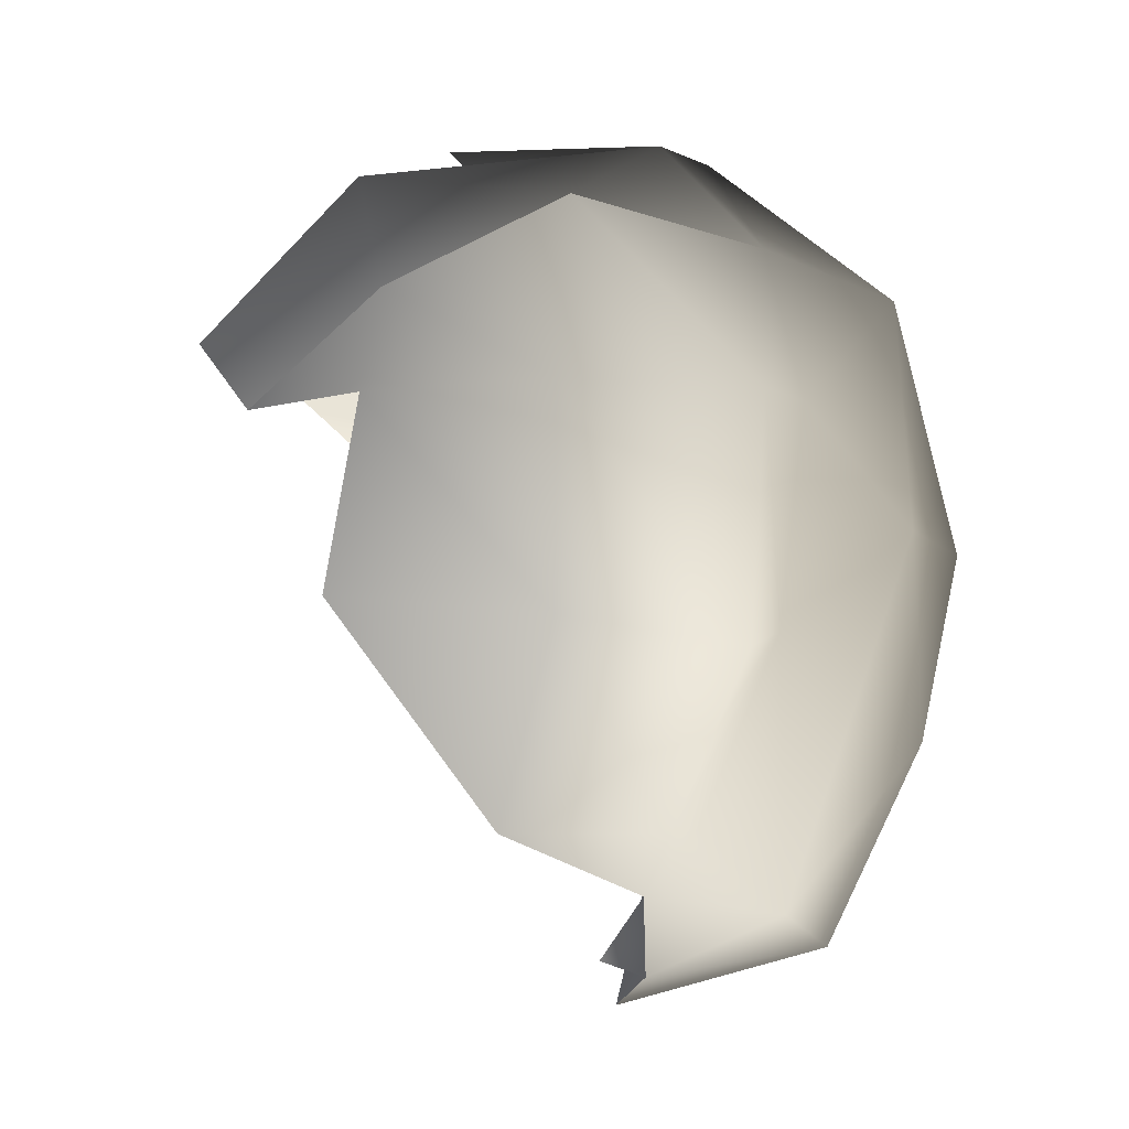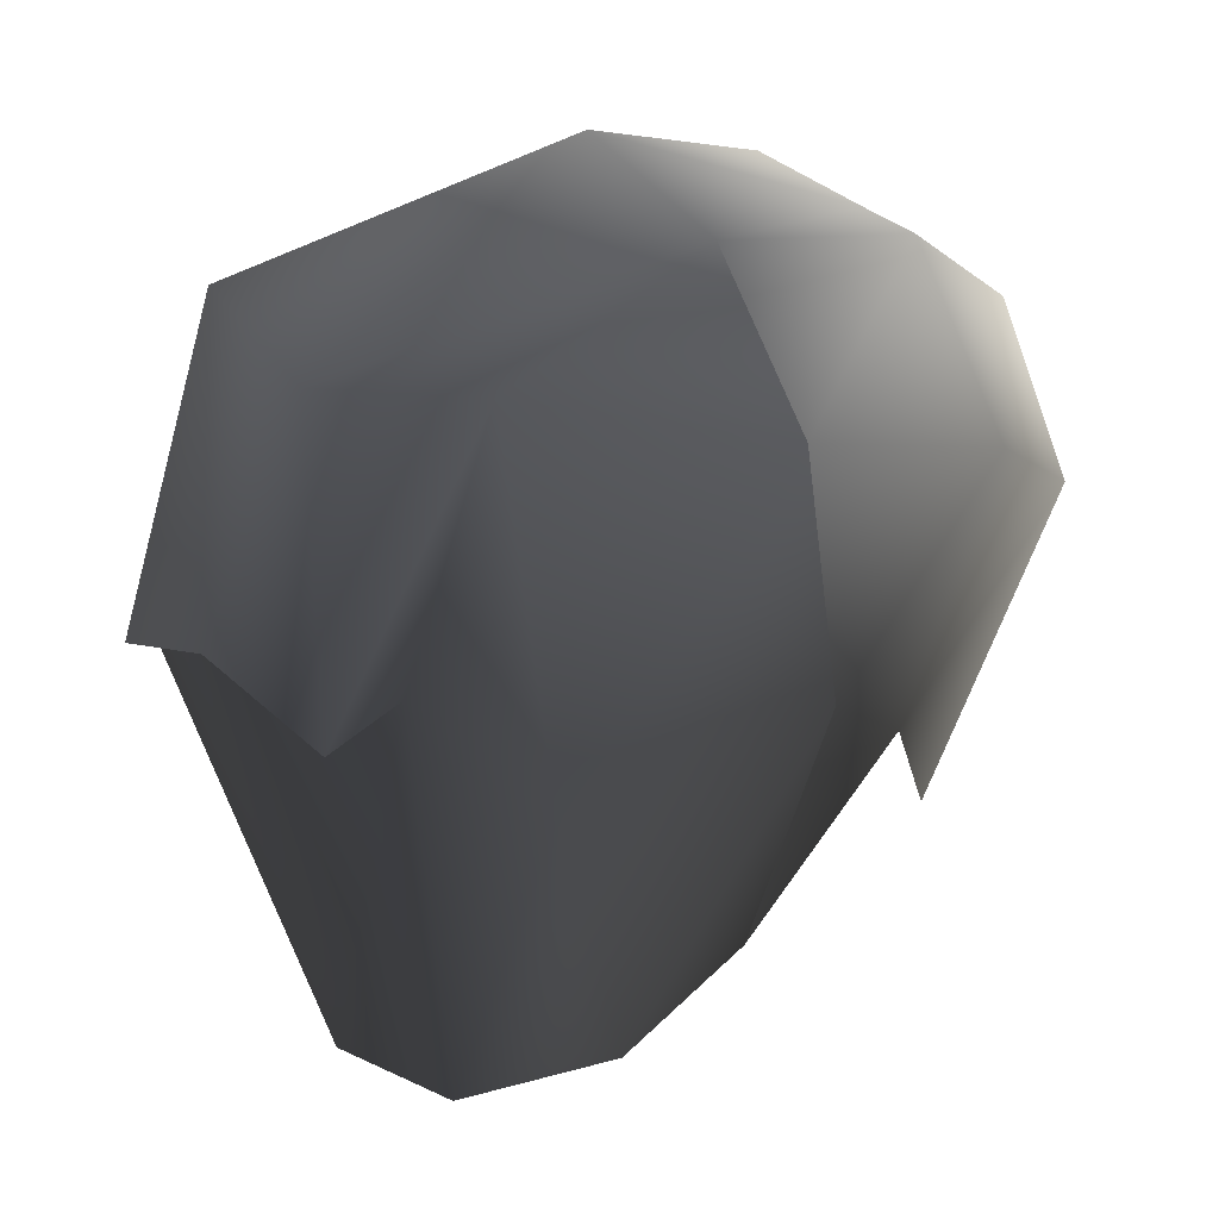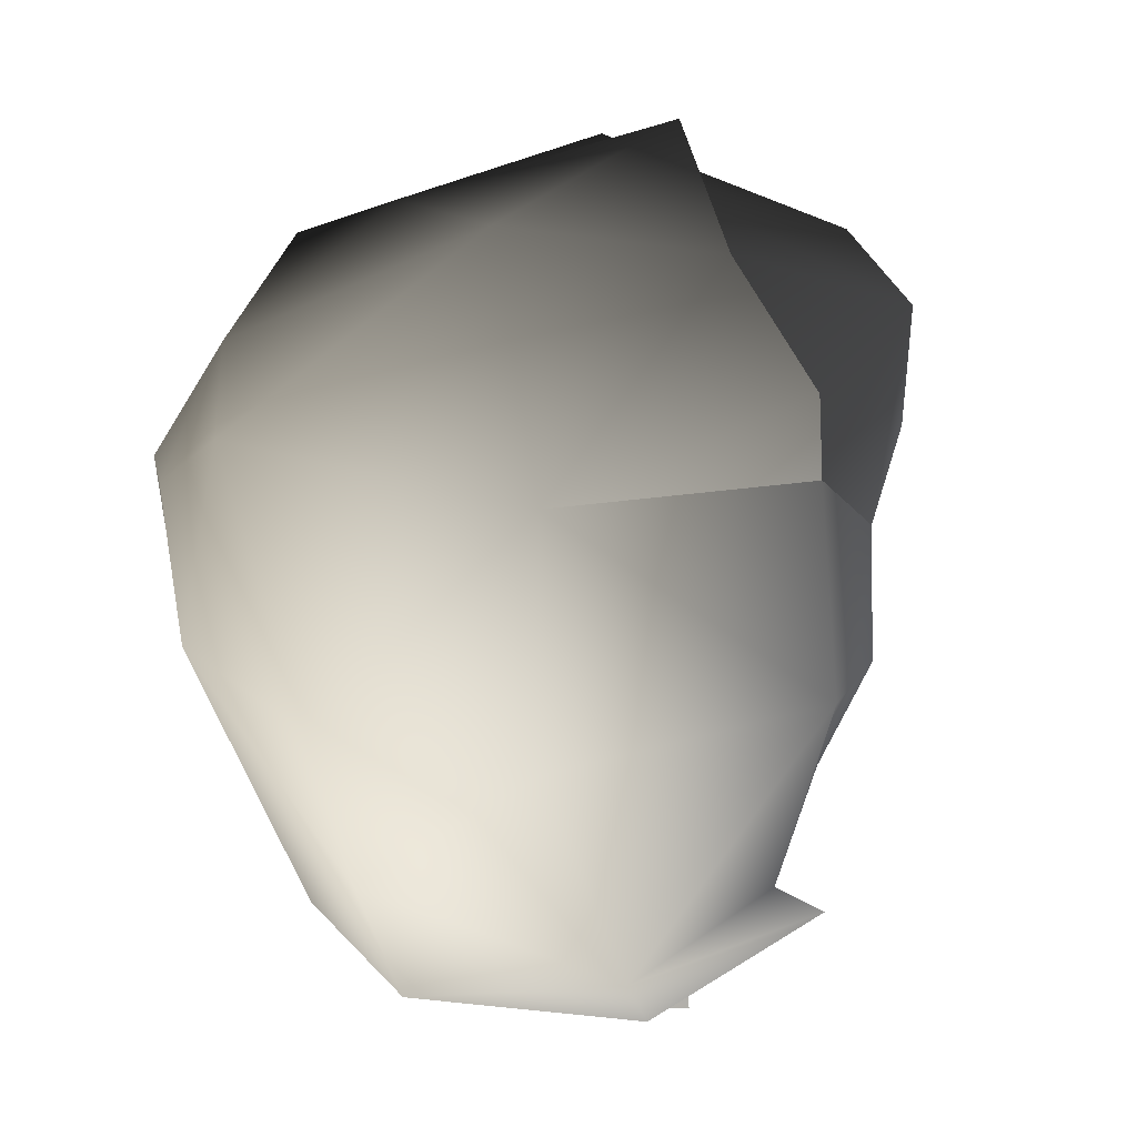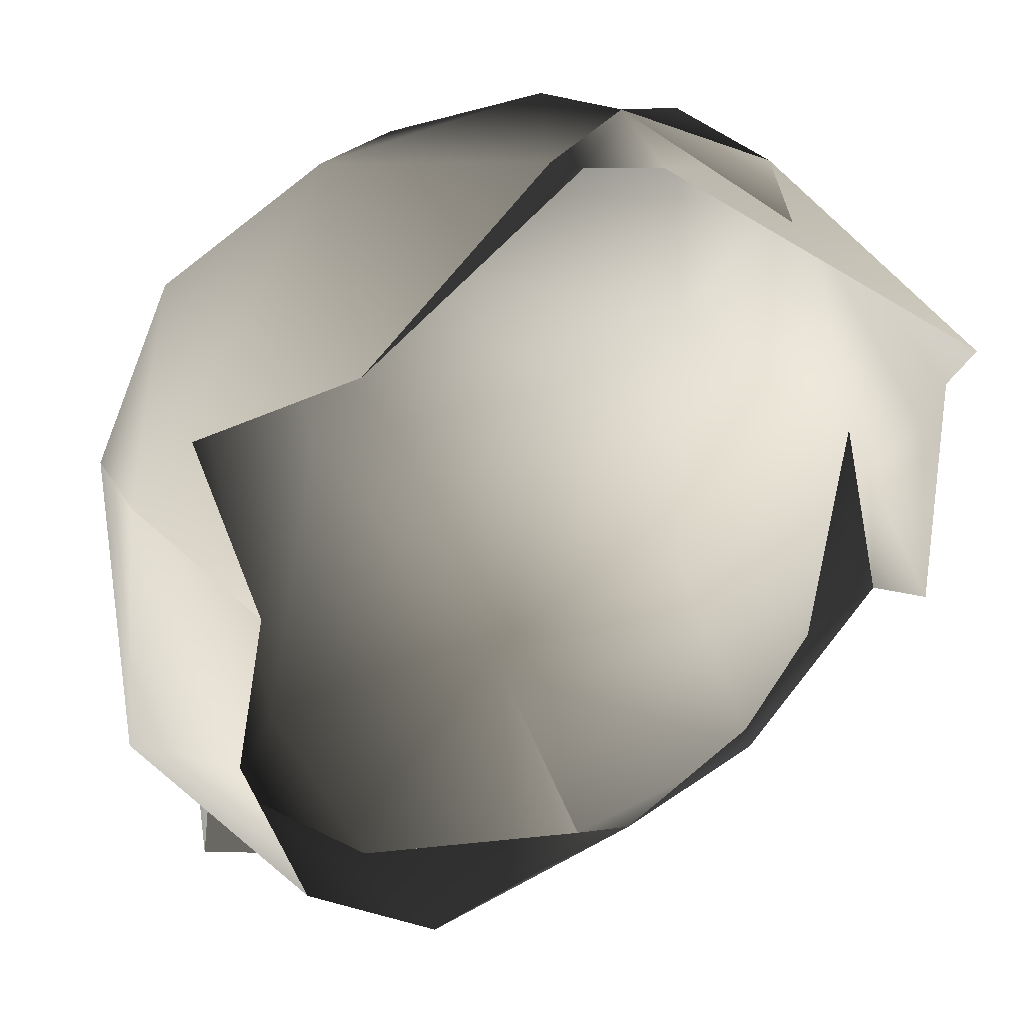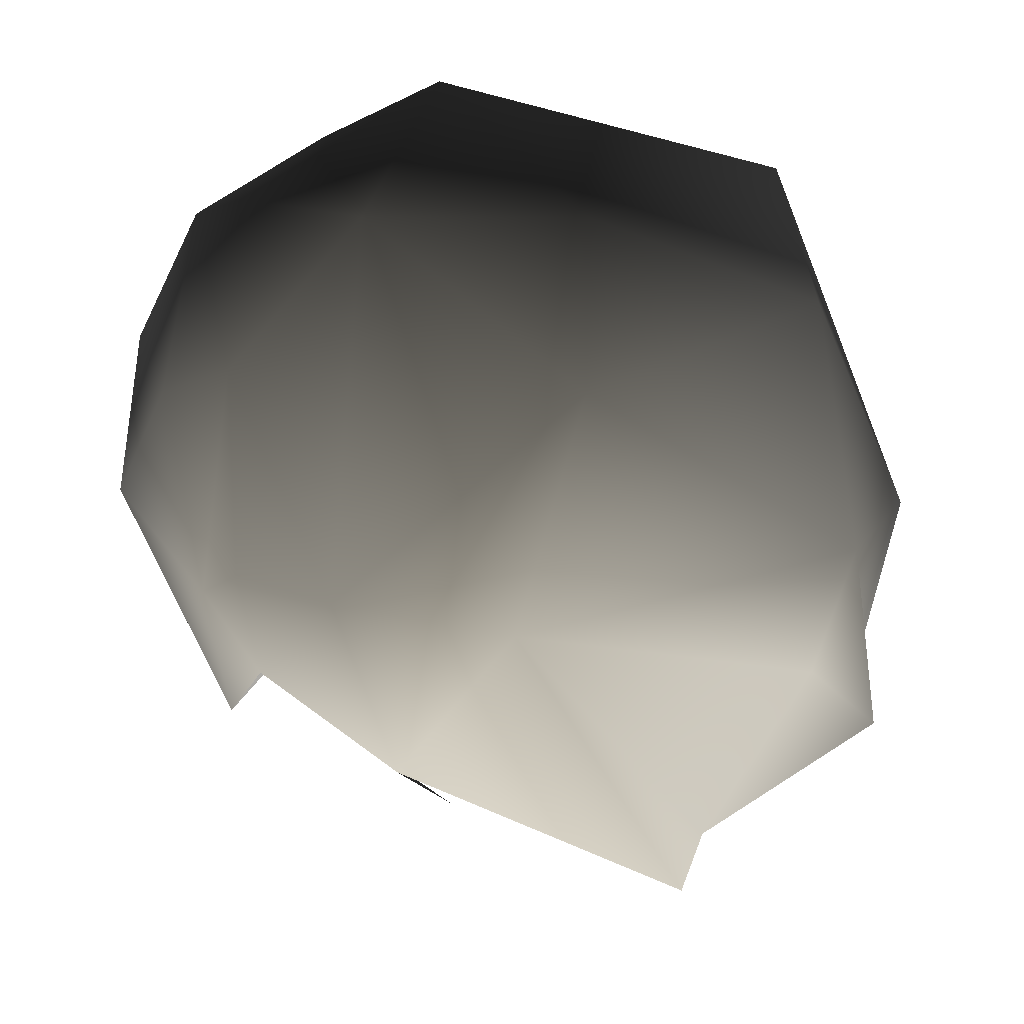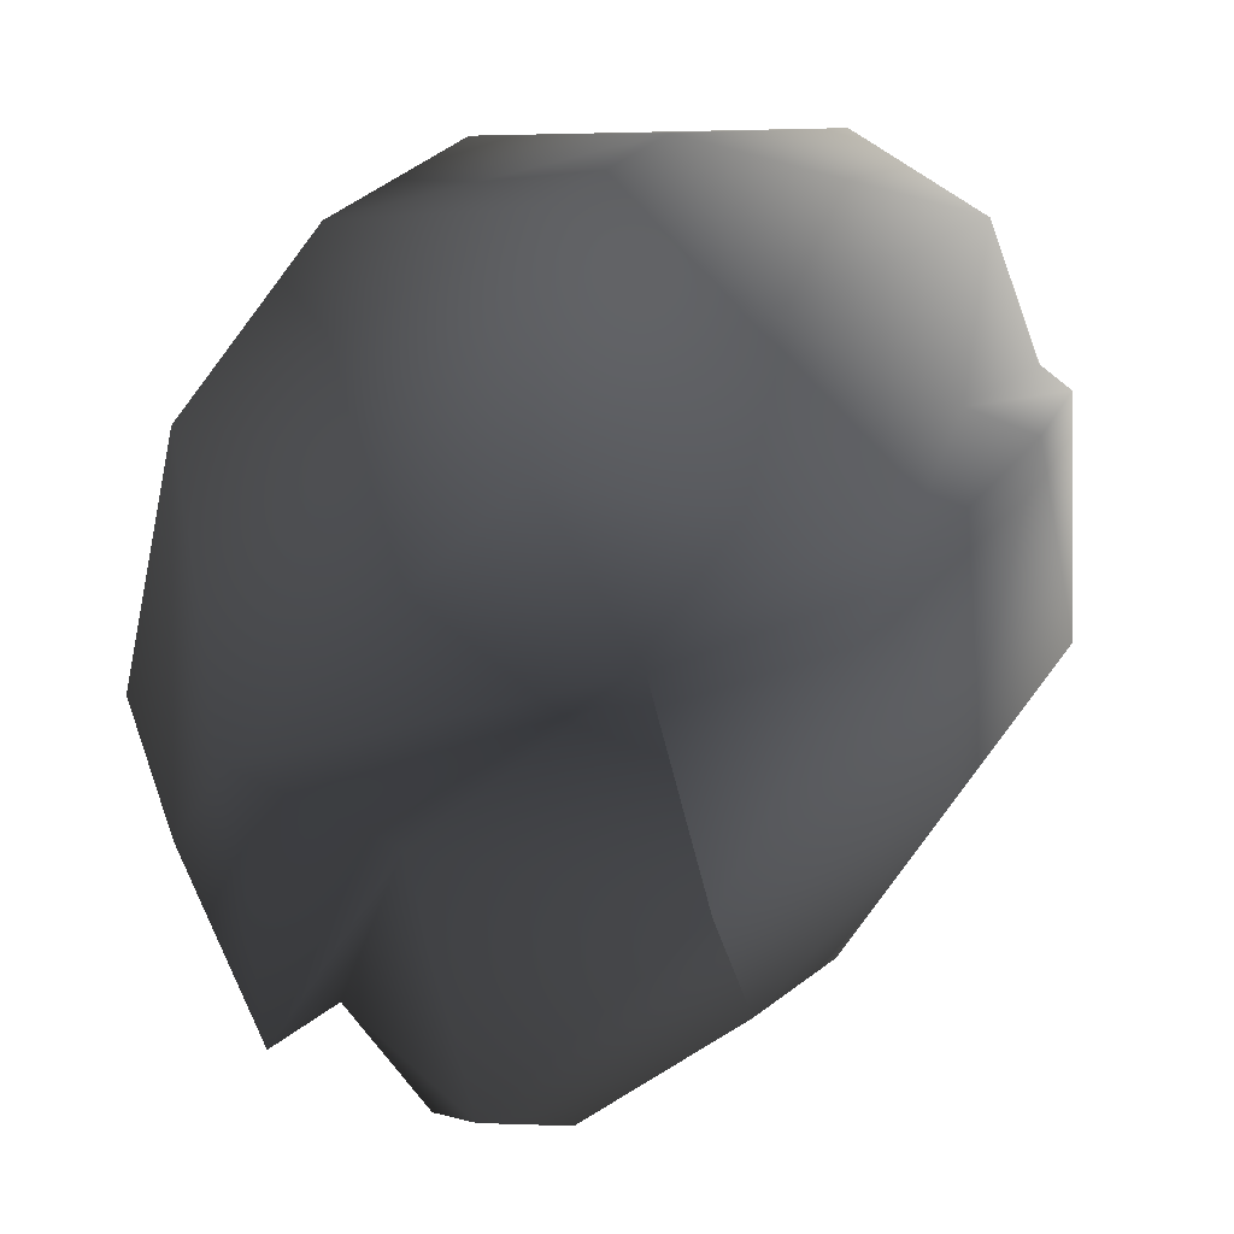
<metadata>
{"format":"obj","ext":"obj","renderer":"f3d","projection":"perspective","resolution":1024,"background":"white","views":[{"elev":-7.8,"azim":106.6,"up":"+Z"},{"elev":-3.5,"azim":25.3,"up":"+Y"},{"elev":28.4,"azim":-132.6,"up":"+Z"},{"elev":-62.2,"azim":134.0,"up":"+Y"},{"elev":46.8,"azim":-175.3,"up":"+Y"},{"elev":43.0,"azim":35.7,"up":"+Y"}]}
</metadata>
<code>
v 2.659 20.68 4.14
v 7.601 19.21 0.5971
v 6.027 17.9 4.952
v 8.868 18.5 0.7406
v 8.509 13.44 6.119
v 10.88 13.77 0.8678
v 8.299 8.261 4.104
v 8.623 7.802 1.288
v 5.23 3.229 1.696
v 10.41 13.59 -4.865
v 8.728 18.06 -5.61
v 7.124 18.44 -5.084
v 3.957 21.29 -2.232
v -1.731 21.59 -2.138
v -2.004 20.48 -7.262
v 3.65 17.76 -12.04
v 6.354 16.13 -9.9
v 5.612 14.51 -11.58
v 2.025 13.6 -13.68
v 0.8161 11.97 -13.26
v 3.706 13.99 -11.4
v -5.011 10.82 -14.61
v -0.766 17.98 -12.88
v -8.76 16.96 -8.55
v -7.814 15.29 -11.12
v -5.45 11.4 -13.27
v -9.782 10.61 -8.772
v -9.315 12.15 -7.475
v -10.51 11.44 -1.578
v -7.647 18.9 -1.844
v -6.527 17.88 4.65
v -1.254 14.7 9.46
v 2.903 14.32 8.882
v 4.063 5.959 8.395
v 3.447 0.9363 4.07
v -0.0001665 -0.01034 5.124
v 0.9054 8.339 8.95
v -0.2151 7.166 10.19
v -4.394 9.397 8.178
v -8.007 9.828 5.639
v -8.638 10.29 3.626
v -3.447 0.9363 4.07
v -8.154 7.723 1.275
v -7.287 6.312 -3.778
v -7.256 8.348 -6.292
v -5.467 13.22 -10.02
v -5.23 3.229 1.697
v 7.188 15.63 -10.07
v 6.832 10.99 -10.01
v 5.467 13.22 -10.02
v 7.287 6.312 -3.778
o material_0
f 3 2 1
f 3 4 2
f 3 5 4
f 5 6 4
f 7 6 5
f 8 6 7
f 8 7 9
f 8 10 6
f 6 10 11
f 6 11 4
f 11 12 4
f 4 12 2
f 12 13 2
f 13 1 2
f 13 14 1
f 13 15 14
f 16 15 13
f 13 12 16
f 17 16 12
f 17 18 16
f 18 19 16
f 18 20 19
f 19 18 21
f 19 21 22
f 22 23 19
f 16 19 23
f 23 15 16
f 24 15 23
f 24 23 25
f 23 26 25
f 23 22 26
f 26 27 25
f 25 27 24
f 24 27 28
f 29 24 28
f 30 24 29
f 15 24 30
f 14 15 30
f 30 31 14
f 1 14 31
f 1 31 32
f 3 1 32
f 32 33 3
f 5 3 33
f 33 34 5
f 7 5 34
f 34 35 7
f 7 35 9
f 35 34 36
f 37 36 34
f 33 37 34
f 33 38 37
f 33 32 38
f 32 39 38
f 39 32 31
f 40 39 31
f 40 31 41
f 40 41 39
f 41 42 39
f 42 37 39
f 36 37 42
f 38 39 37
f 30 29 31
f 31 29 41
f 29 43 41
f 29 44 43
f 45 44 29
f 28 45 29
f 46 45 28
f 41 43 42
f 43 47 42
f 17 48 18
f 12 48 17
f 11 48 12
f 11 10 48
f 48 10 49
f 48 49 18
f 50 18 49
f 50 21 18
f 51 50 49
f 10 51 49
f 51 10 8

</code>
